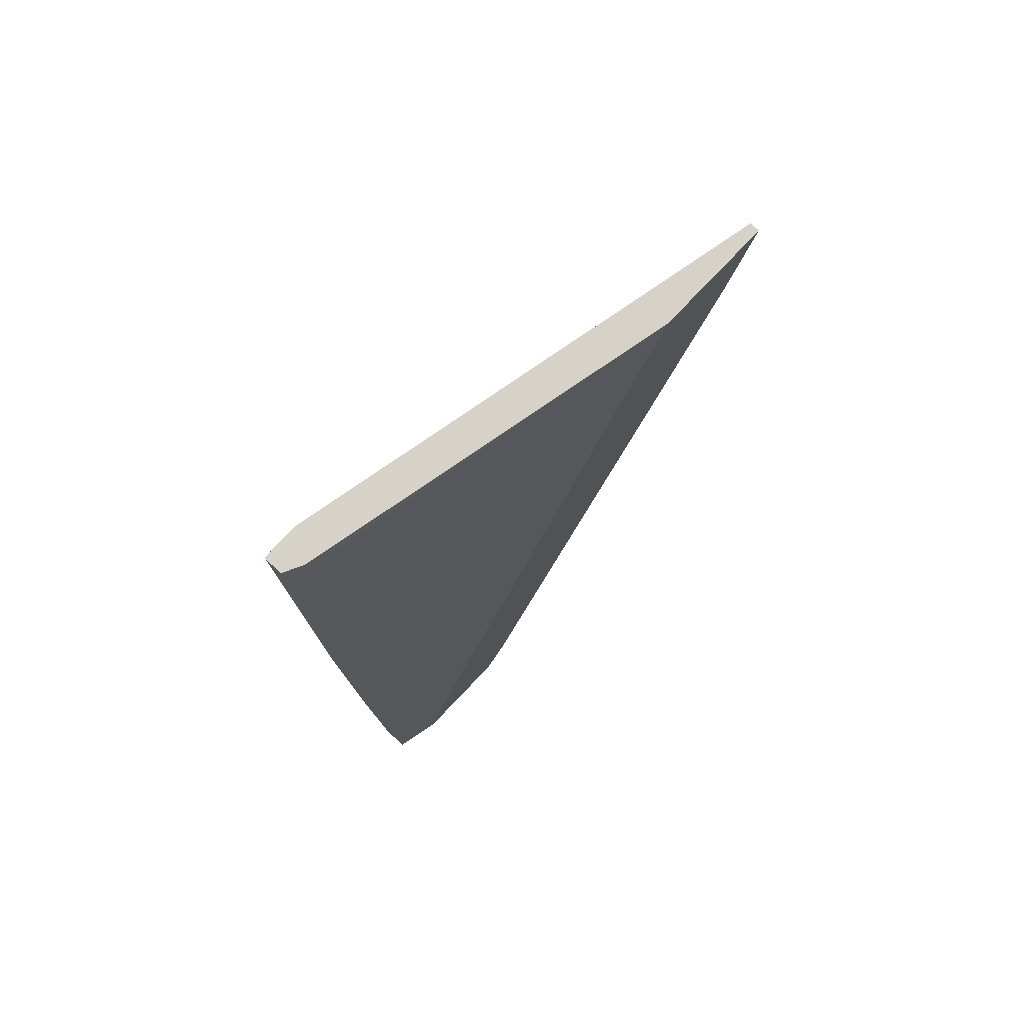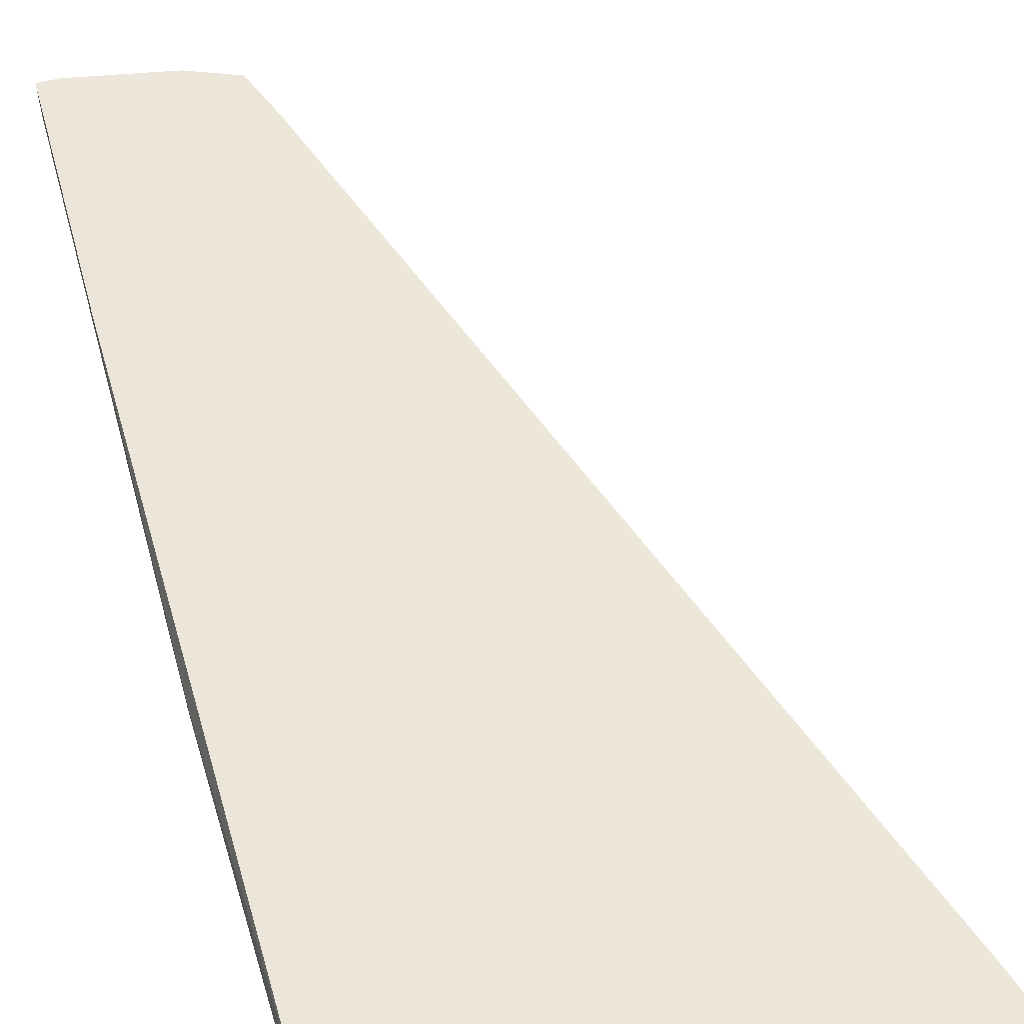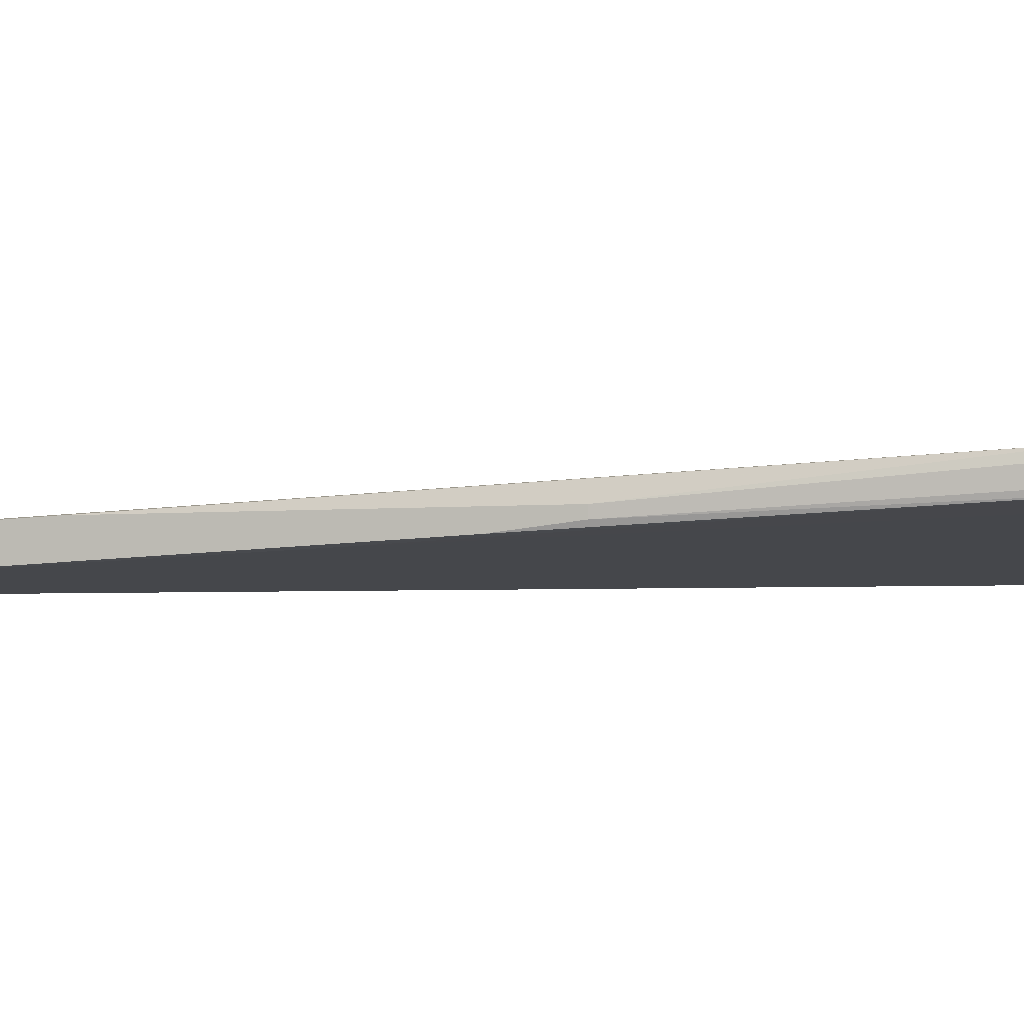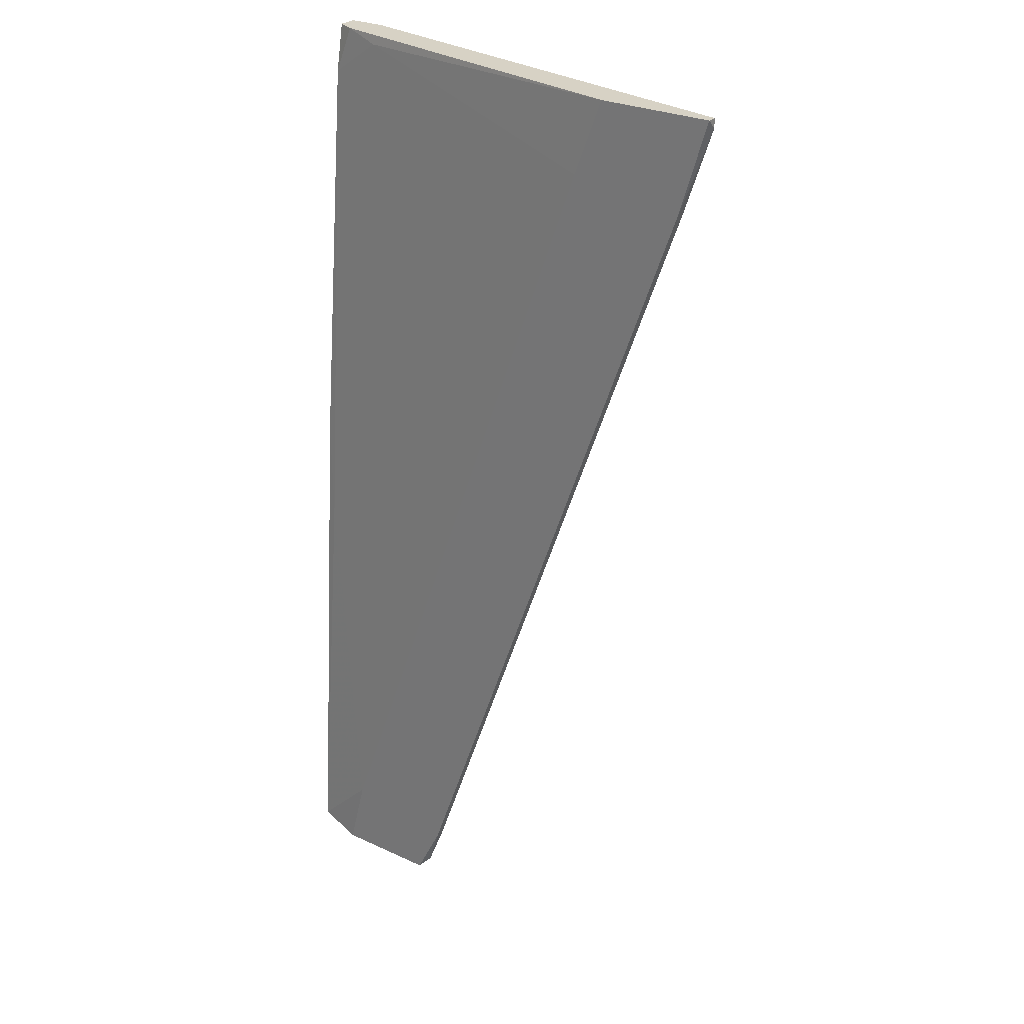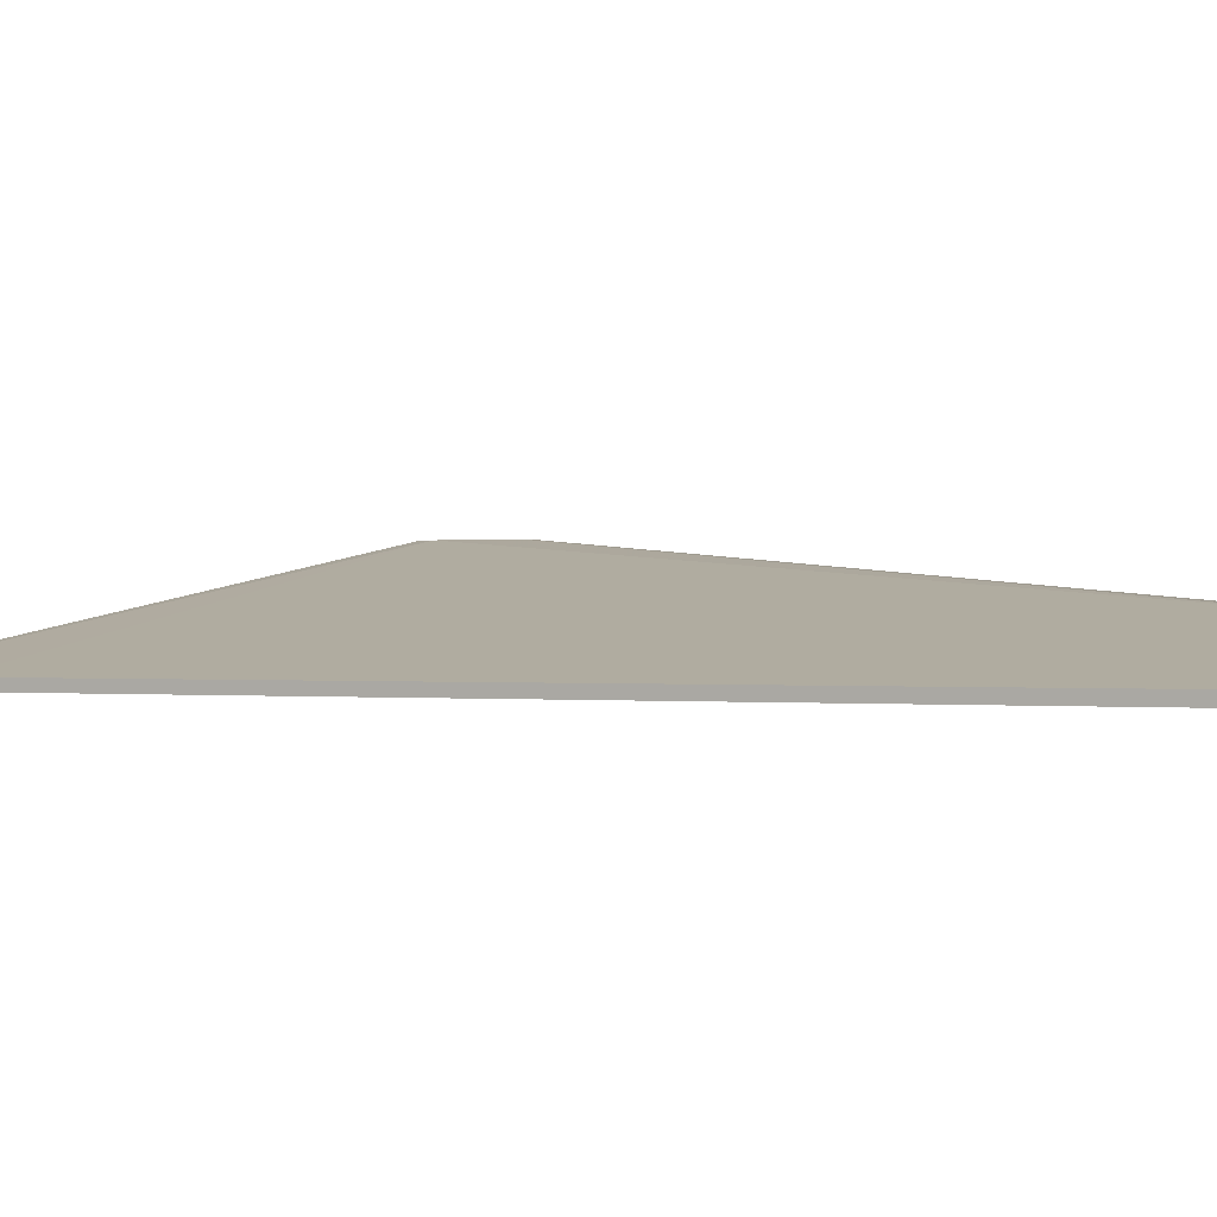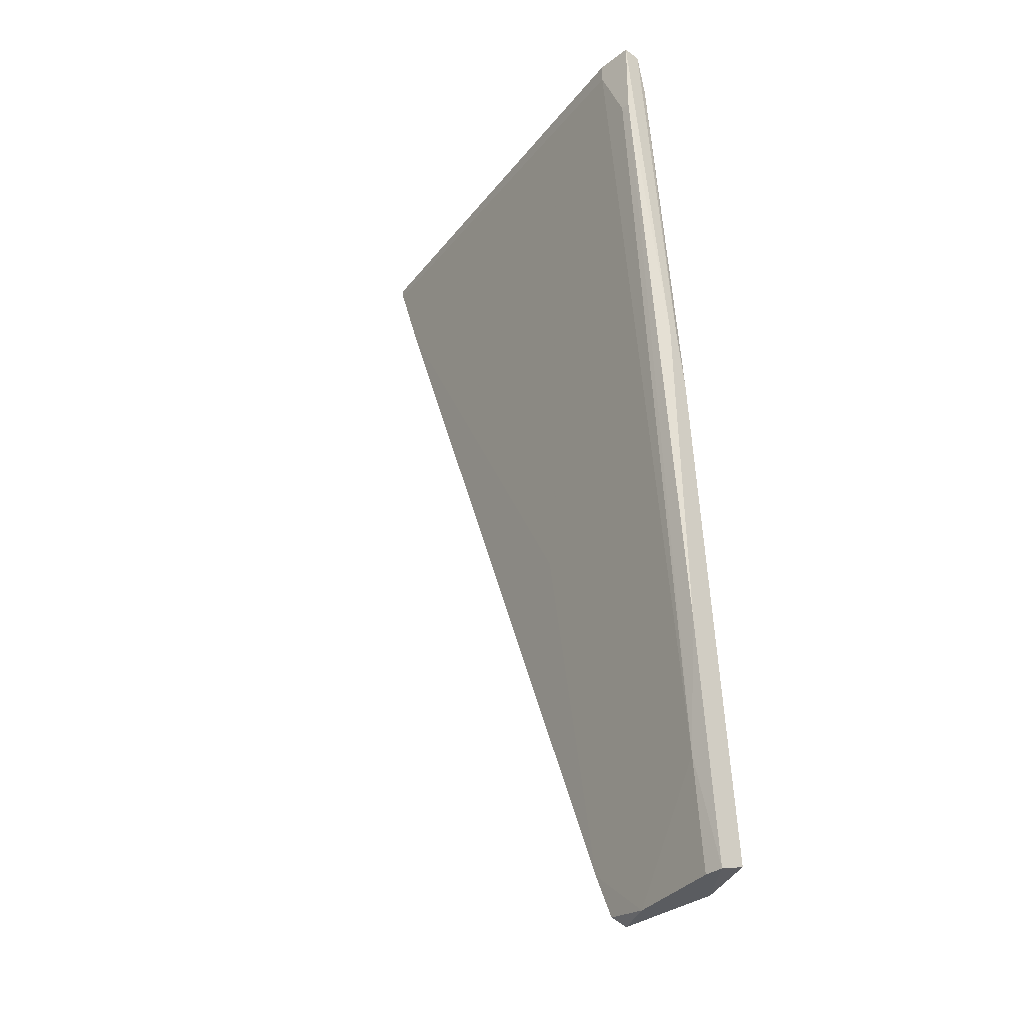
<metadata>
{"format":"obj","ext":"obj","renderer":"f3d","projection":"perspective","resolution":1024,"background":"white","views":[{"elev":78.4,"azim":-46.3,"up":"+Z"},{"elev":57.0,"azim":-15.1,"up":"+Y"},{"elev":2.0,"azim":-78.3,"up":"+Y"},{"elev":27.5,"azim":35.4,"up":"+Z"},{"elev":-0.3,"azim":142.2,"up":"+Y"},{"elev":-33.6,"azim":-133.6,"up":"+Z"}]}
</metadata>
<code>
v -0.07109 0.02578 -0.08091
v -0.09192 0.02405 -0.08268
v -0.09192 0.04314 0.09262
v -0.09192 0.04314 0.0961
v -0.01382 0.02405 0.07874
v -0.01382 0.02578 0.07874
v -0.03465 0.02405 0.0822
v -0.09538 0.03793 0.0961
v -0.09712 0.03099 -0.08268
v -0.09712 0.03272 -0.06182
v -0.09712 0.04314 0.08047
v -0.09886 0.03099 -0.004542
v -0.09886 0.03793 0.08742
v -0.09886 0.04314 0.0961
v -0.09886 0.04314 0.08047
v -0.09886 0.03966 0.0961
v -0.02944 0.02405 0.0961
v -0.08843 0.02405 -0.06878
v -0.08843 0.03619 0.09435
v -0.06066 0.02925 -0.006275
v -0.1006 0.03099 -0.08268
v -0.1006 0.03272 0.01278
v -0.1006 0.02578 -0.08091
v -0.1006 0.03446 0.02493
v -0.1006 0.03446 -0.03753
v -0.1006 0.03619 0.02493
v -0.07282 0.02405 -0.08268
v -0.06761 0.02405 -0.07225
v -0.06761 0.02578 -0.07225
v -0.008607 0.02405 0.0961
v -0.008607 0.02578 0.09435
v -0.008607 0.02578 0.0961
v -0.07976 0.02752 -0.08268
f 29 1 33
f 30 32 14
f 27 30 17
f 30 14 17
f 27 17 18
f 25 23 24
f 14 3 11
f 11 3 10
f 9 27 21
f 23 25 21
f 25 10 21
f 10 9 21
f 17 14 8
f 19 17 8
f 13 19 8
f 30 27 28
f 29 6 28
f 18 23 2
f 27 18 2
f 21 27 2
f 23 21 2
f 17 19 7
f 18 17 7
f 18 7 12
f 19 13 12
f 23 18 12
f 7 19 12
f 28 27 1
f 29 28 1
f 14 32 4
f 32 3 4
f 3 14 4
f 30 28 5
f 28 6 5
f 14 11 15
f 10 25 15
f 11 10 15
f 24 14 26
f 25 24 26
f 14 15 26
f 15 25 26
f 3 6 20
f 6 29 20
f 29 10 20
f 10 3 20
f 32 30 31
f 3 32 31
f 6 3 31
f 30 5 31
f 5 6 31
f 14 24 16
f 24 13 16
f 8 14 16
f 13 8 16
f 13 24 22
f 24 23 22
f 12 13 22
f 23 12 22
f 27 9 33
f 9 10 33
f 10 29 33
f 1 27 33

</code>
